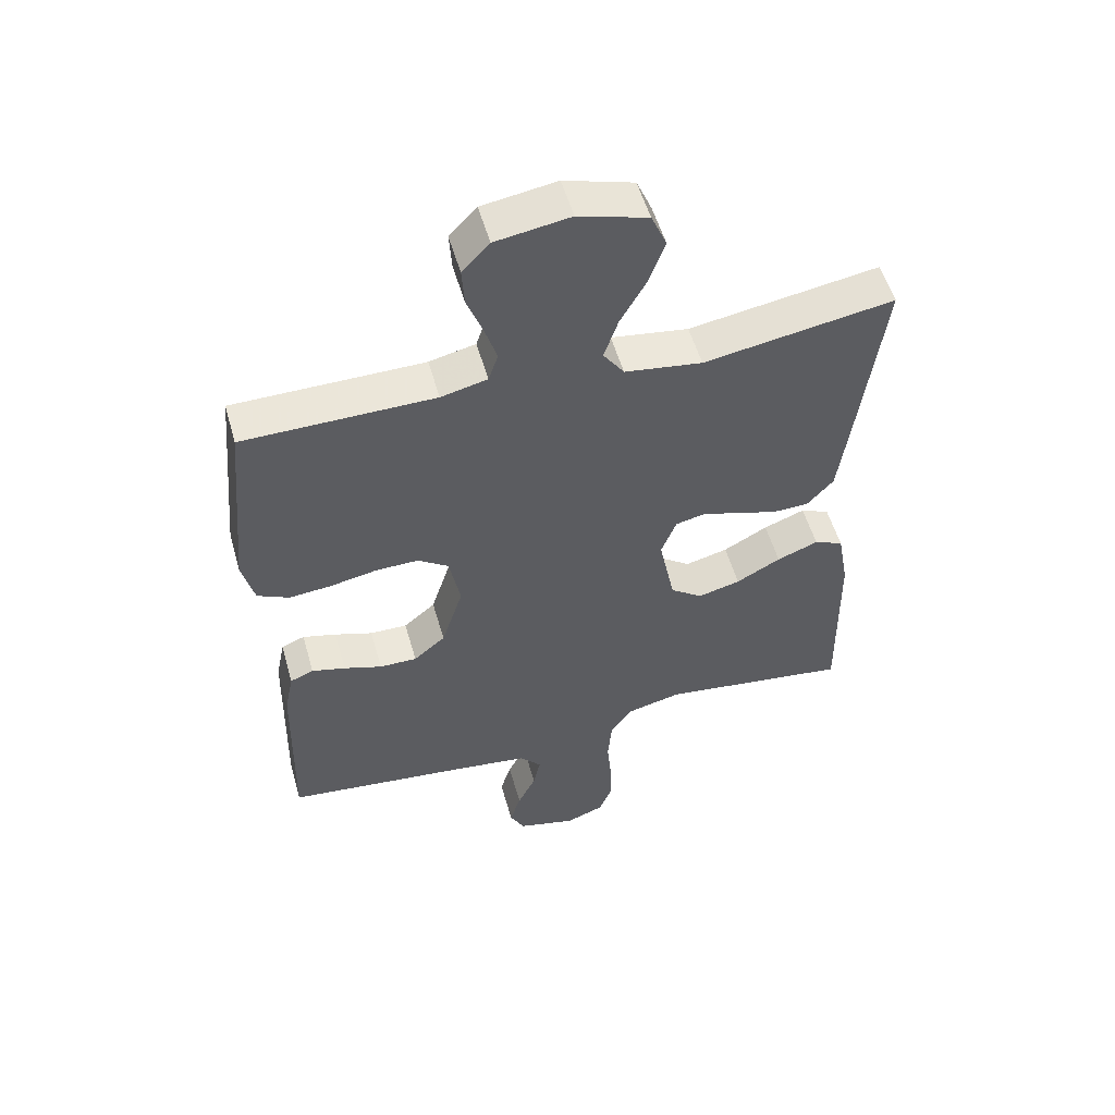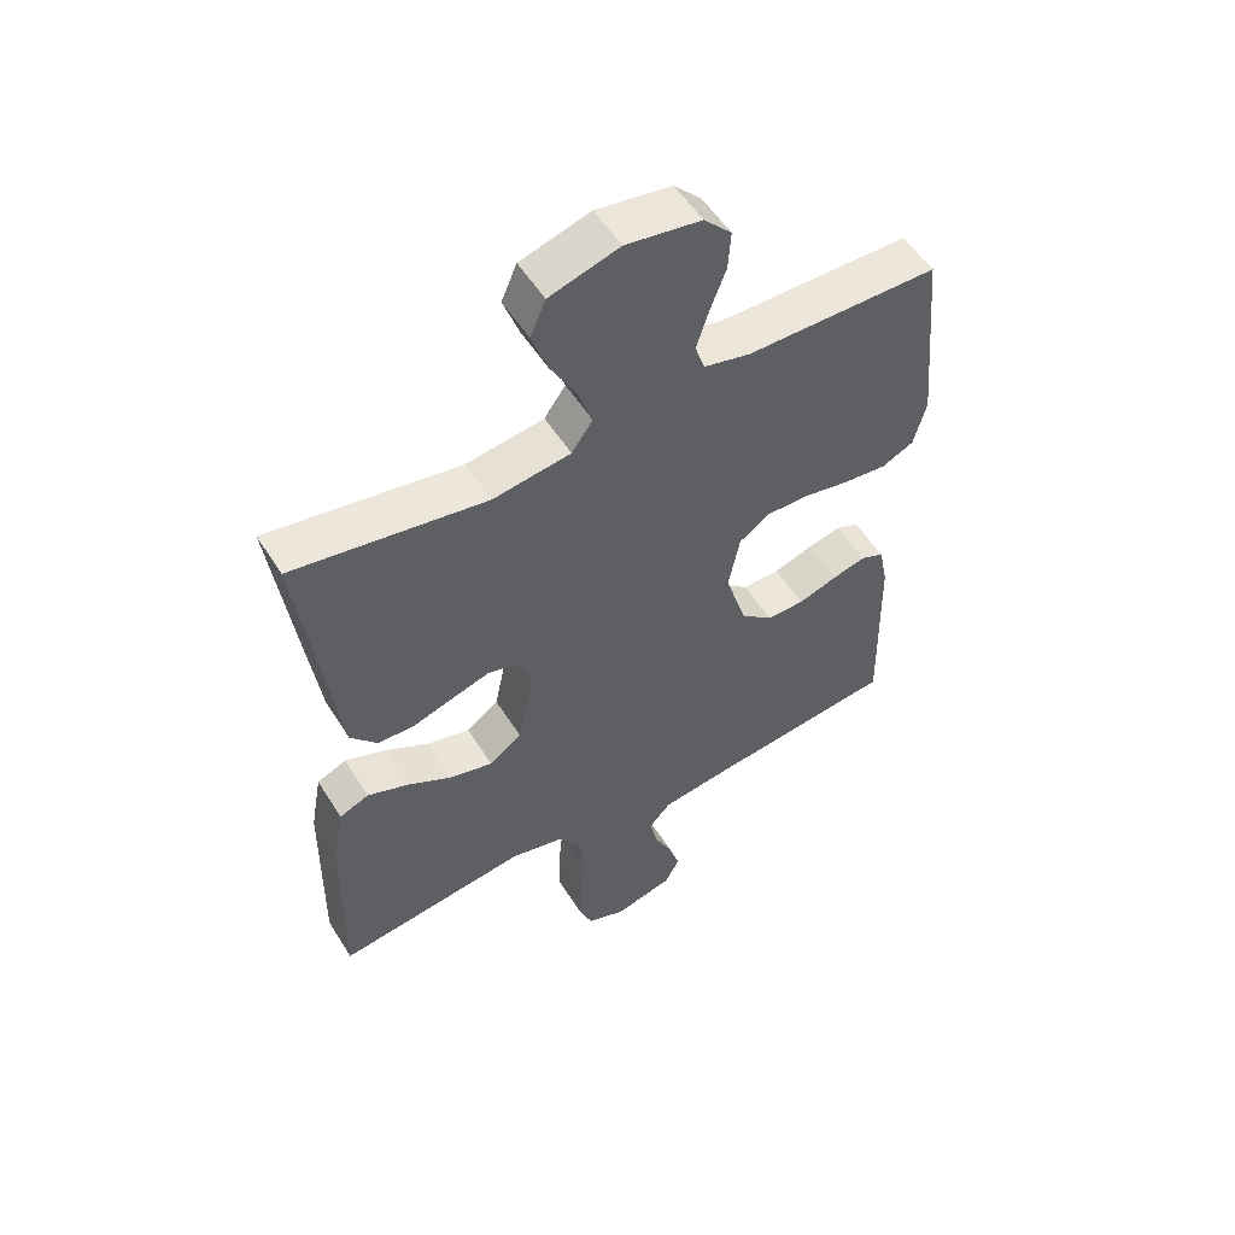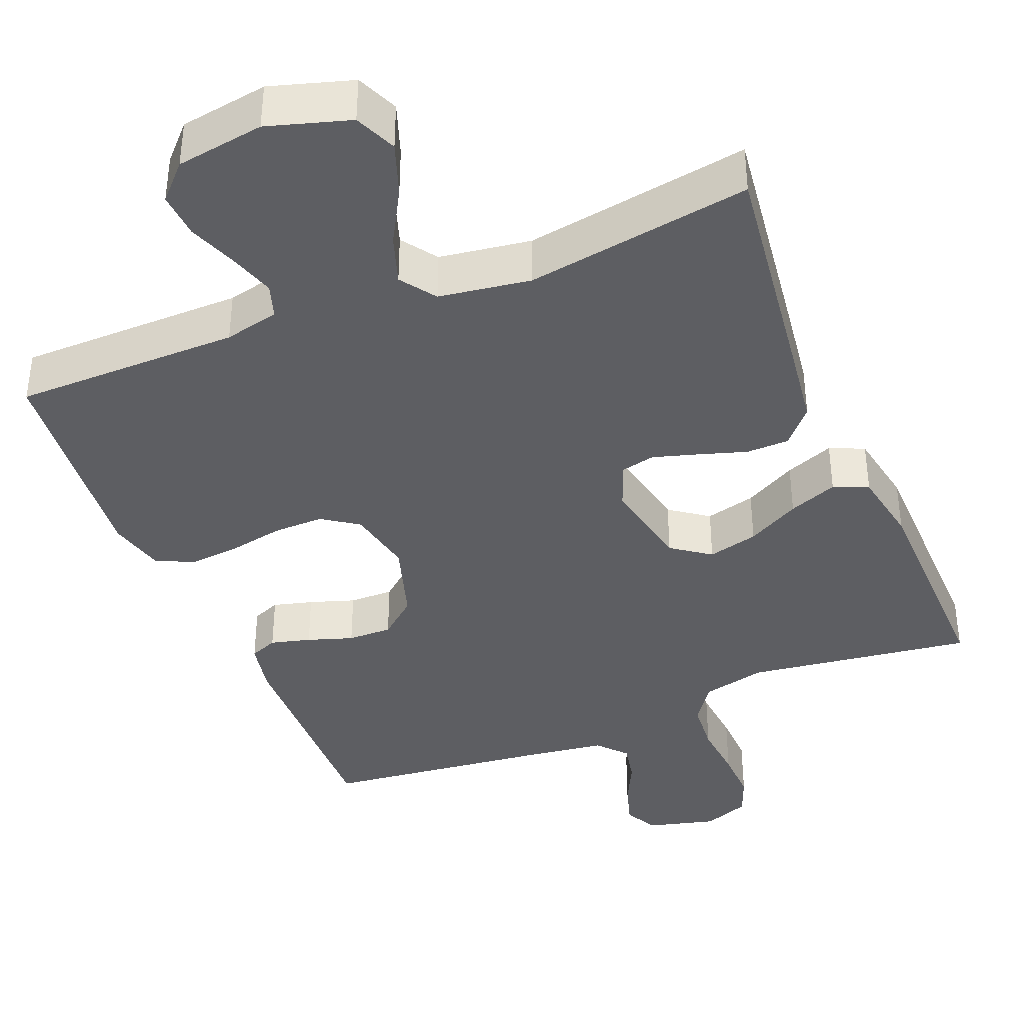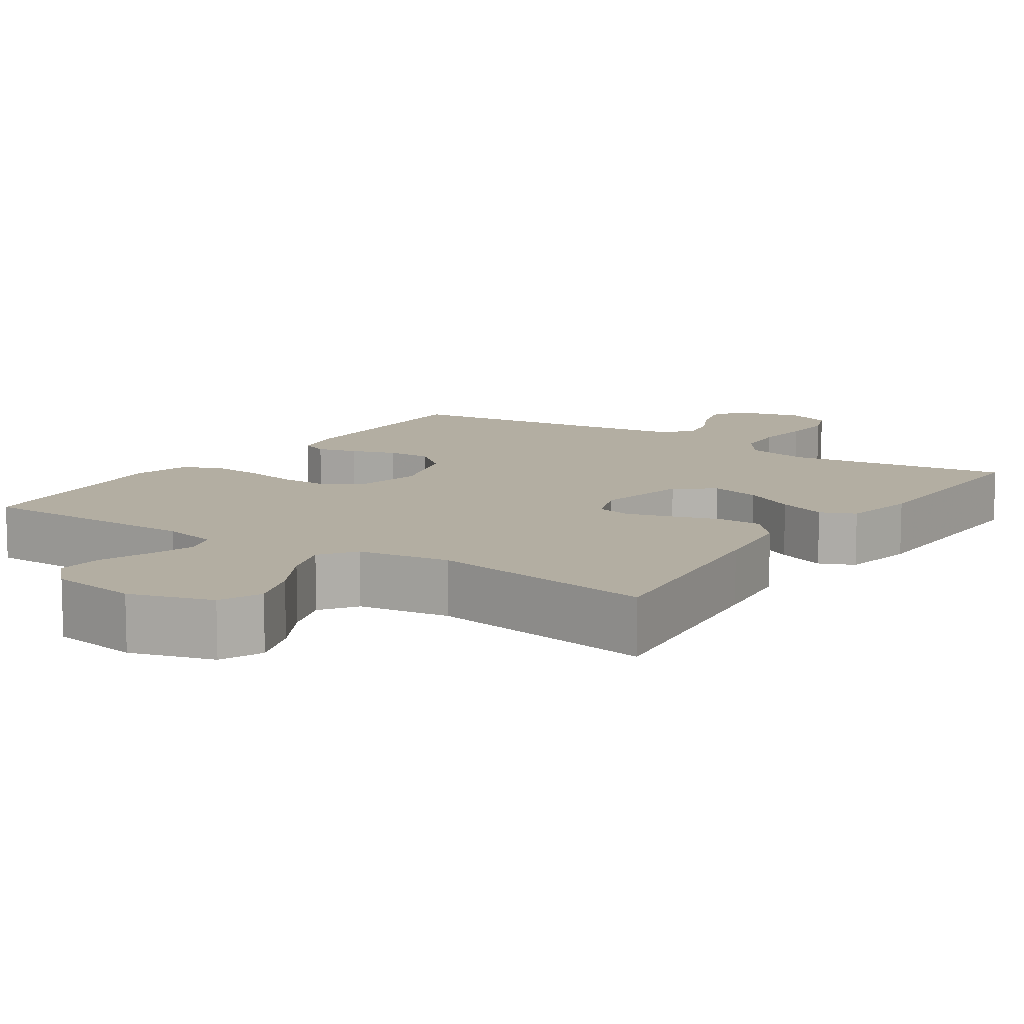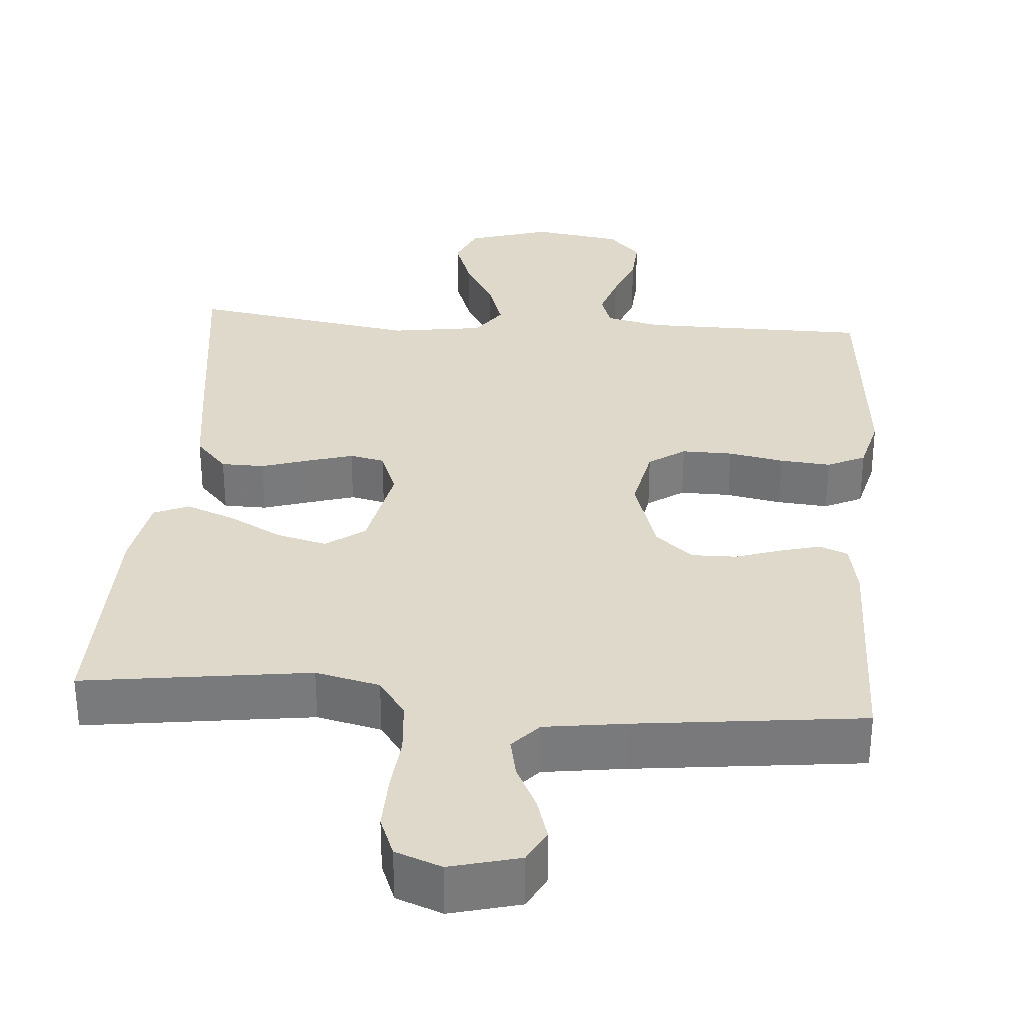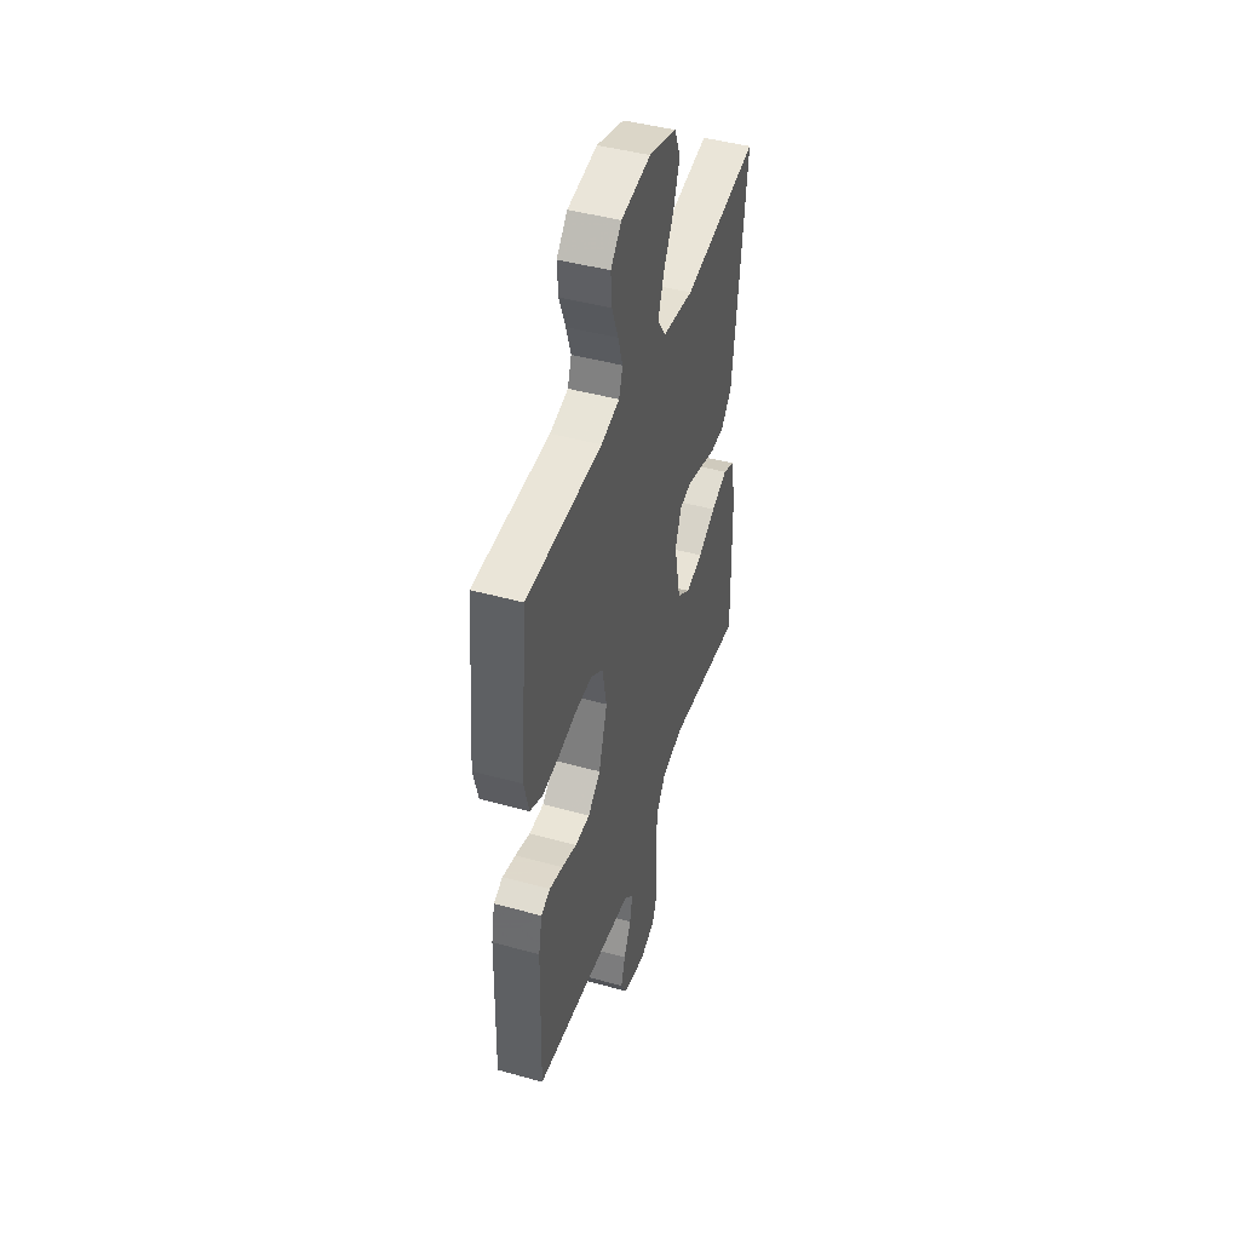
<metadata>
{"format":"obj","ext":"obj","renderer":"f3d","projection":"perspective","resolution":1024,"background":"white","views":[{"elev":53.9,"azim":-15.8,"up":"+Z"},{"elev":54.1,"azim":148.5,"up":"+Z"},{"elev":-39.1,"azim":22.2,"up":"+Y"},{"elev":10.8,"azim":34.0,"up":"+Y"},{"elev":32.3,"azim":-175.5,"up":"+Y"},{"elev":45.1,"azim":-72.2,"up":"+Z"}]}
</metadata>
<code>
v -0.5 0.07 0.5
v -0.2 0.07 0.502
v -0.127 0.07 0.519
v -0.112 0.07 0.564
v -0.131 0.07 0.624
v -0.156 0.07 0.69
v -0.16 0.07 0.751
v -0.117 0.07 0.796
v 0 0.07 0.814
v 0.109 0.07 0.781
v 0.133 0.07 0.725
v 0.108 0.07 0.655
v 0.067 0.07 0.582
v 0.045 0.07 0.517
v 0.078 0.07 0.47
v 0.2 0.07 0.452
v 0.5 0.07 0.5
v 0.461 0.07 0.2
v 0.445 0.07 0.082
v 0.403 0.07 0.035
v 0.346 0.07 0.034
v 0.283 0.07 0.054
v 0.223 0.07 0.072
v 0.177 0.07 0.062
v 0.153 0.07 0
v 0.178 0.07 -0.124
v 0.229 0.07 -0.161
v 0.296 0.07 -0.144
v 0.366 0.07 -0.106
v 0.431 0.07 -0.081
v 0.477 0.07 -0.101
v 0.495 0.07 -0.2
v 0.5 0.07 -0.5
v 0.2 0.07 -0.459
v 0.115 0.07 -0.479
v 0.079 0.07 -0.53
v 0.073 0.07 -0.6
v 0.08 0.07 -0.677
v 0.082 0.07 -0.748
v 0.061 0.07 -0.801
v 0 0.07 -0.824
v -0.092 0.07 -0.8
v -0.115 0.07 -0.756
v -0.098 0.07 -0.7
v -0.069 0.07 -0.641
v -0.058 0.07 -0.588
v -0.092 0.07 -0.55
v -0.2 0.07 -0.535
v -0.5 0.07 -0.5
v -0.493 0.07 -0.2
v -0.479 0.07 -0.13
v -0.442 0.07 -0.115
v -0.389 0.07 -0.129
v -0.329 0.07 -0.149
v -0.27 0.07 -0.15
v -0.22 0.07 -0.108
v -0.186 0.07 0
v -0.204 0.07 0.089
v -0.252 0.07 0.122
v -0.319 0.07 0.121
v -0.392 0.07 0.107
v -0.459 0.07 0.101
v -0.509 0.07 0.125
v -0.528 0.07 0.2
v -0.5 0 0.5
v -0.2 0 0.502
v -0.127 0 0.519
v -0.112 0 0.564
v -0.131 0 0.624
v -0.156 0 0.69
v -0.16 0 0.751
v -0.117 0 0.796
v 0 0 0.814
v 0.109 0 0.781
v 0.133 0 0.725
v 0.108 0 0.655
v 0.067 0 0.582
v 0.045 0 0.517
v 0.078 0 0.47
v 0.2 0 0.452
v 0.5 0 0.5
v 0.461 0 0.2
v 0.445 0 0.082
v 0.403 0 0.035
v 0.346 0 0.034
v 0.283 0 0.054
v 0.223 0 0.072
v 0.177 0 0.062
v 0.153 0 0
v 0.178 0 -0.124
v 0.229 0 -0.161
v 0.296 0 -0.144
v 0.366 0 -0.106
v 0.431 0 -0.081
v 0.477 0 -0.101
v 0.495 0 -0.2
v 0.5 0 -0.5
v 0.2 0 -0.459
v 0.115 0 -0.479
v 0.079 0 -0.53
v 0.073 0 -0.6
v 0.08 0 -0.677
v 0.082 0 -0.748
v 0.061 0 -0.801
v 0 0 -0.824
v -0.092 0 -0.8
v -0.115 0 -0.756
v -0.098 0 -0.7
v -0.069 0 -0.641
v -0.058 0 -0.588
v -0.092 0 -0.55
v -0.2 0 -0.535
v -0.5 0 -0.5
v -0.493 0 -0.2
v -0.479 0 -0.13
v -0.442 0 -0.115
v -0.389 0 -0.129
v -0.329 0 -0.149
v -0.27 0 -0.15
v -0.22 0 -0.108
v -0.186 0 0
v -0.204 0 0.089
v -0.252 0 0.122
v -0.319 0 0.121
v -0.392 0 0.107
v -0.459 0 0.101
v -0.509 0 0.125
v -0.528 0 0.2
f 63 64 1 2
f 60 61 62 63
f 59 60 63 2
f 58 59 2 3
f 57 58 3 4
f 51 52 53 54
f 49 50 51 54
f 48 49 54 55
f 47 48 55 56
f 42 43 44 45
f 42 45 46
f 41 42 46
f 40 41 46
f 37 38 39 40
f 37 40 46
f 36 37 46 47
f 31 32 33 34
f 31 34 35
f 28 29 30 31
f 27 28 31 35
f 26 27 35 36
f 19 20 21 22
f 19 22 23
f 16 17 18 19
f 15 16 19 23
f 14 15 23 24
f 10 11 12 13
f 10 13 14
f 9 10 14
f 8 9 14
f 5 6 7 8
f 4 5 8 14
f 57 4 14 24
f 25 26 36 47
f 47 56 57
f 24 25 47 57
f 66 65 128 127
f 127 126 125 124
f 66 127 124 123
f 67 66 123 122
f 68 67 122 121
f 118 117 116 115
f 118 115 114 113
f 119 118 113 112
f 120 119 112 111
f 109 108 107 106
f 110 109 106
f 110 106 105
f 110 105 104
f 104 103 102 101
f 110 104 101
f 111 110 101 100
f 98 97 96 95
f 99 98 95
f 95 94 93 92
f 99 95 92 91
f 100 99 91 90
f 86 85 84 83
f 87 86 83
f 83 82 81 80
f 87 83 80 79
f 88 87 79 78
f 77 76 75 74
f 78 77 74
f 78 74 73
f 78 73 72
f 72 71 70 69
f 78 72 69 68
f 88 78 68 121
f 111 100 90 89
f 121 120 111
f 121 111 89 88
f 1 65 66 2
f 2 66 67 3
f 3 67 68 4
f 4 68 69 5
f 5 69 70 6
f 6 70 71 7
f 7 71 72 8
f 8 72 73 9
f 9 73 74 10
f 10 74 75 11
f 11 75 76 12
f 12 76 77 13
f 13 77 78 14
f 14 78 79 15
f 15 79 80 16
f 16 80 81 17
f 17 81 82 18
f 18 82 83 19
f 19 83 84 20
f 20 84 85 21
f 21 85 86 22
f 22 86 87 23
f 23 87 88 24
f 24 88 89 25
f 25 89 90 26
f 26 90 91 27
f 27 91 92 28
f 28 92 93 29
f 29 93 94 30
f 30 94 95 31
f 31 95 96 32
f 32 96 97 33
f 33 97 98 34
f 34 98 99 35
f 35 99 100 36
f 36 100 101 37
f 37 101 102 38
f 38 102 103 39
f 39 103 104 40
f 40 104 105 41
f 41 105 106 42
f 42 106 107 43
f 43 107 108 44
f 44 108 109 45
f 45 109 110 46
f 46 110 111 47
f 47 111 112 48
f 48 112 113 49
f 49 113 114 50
f 50 114 115 51
f 51 115 116 52
f 52 116 117 53
f 53 117 118 54
f 54 118 119 55
f 55 119 120 56
f 56 120 121 57
f 57 121 122 58
f 58 122 123 59
f 59 123 124 60
f 60 124 125 61
f 61 125 126 62
f 62 126 127 63
f 63 127 128 64
f 64 128 65 1

</code>
